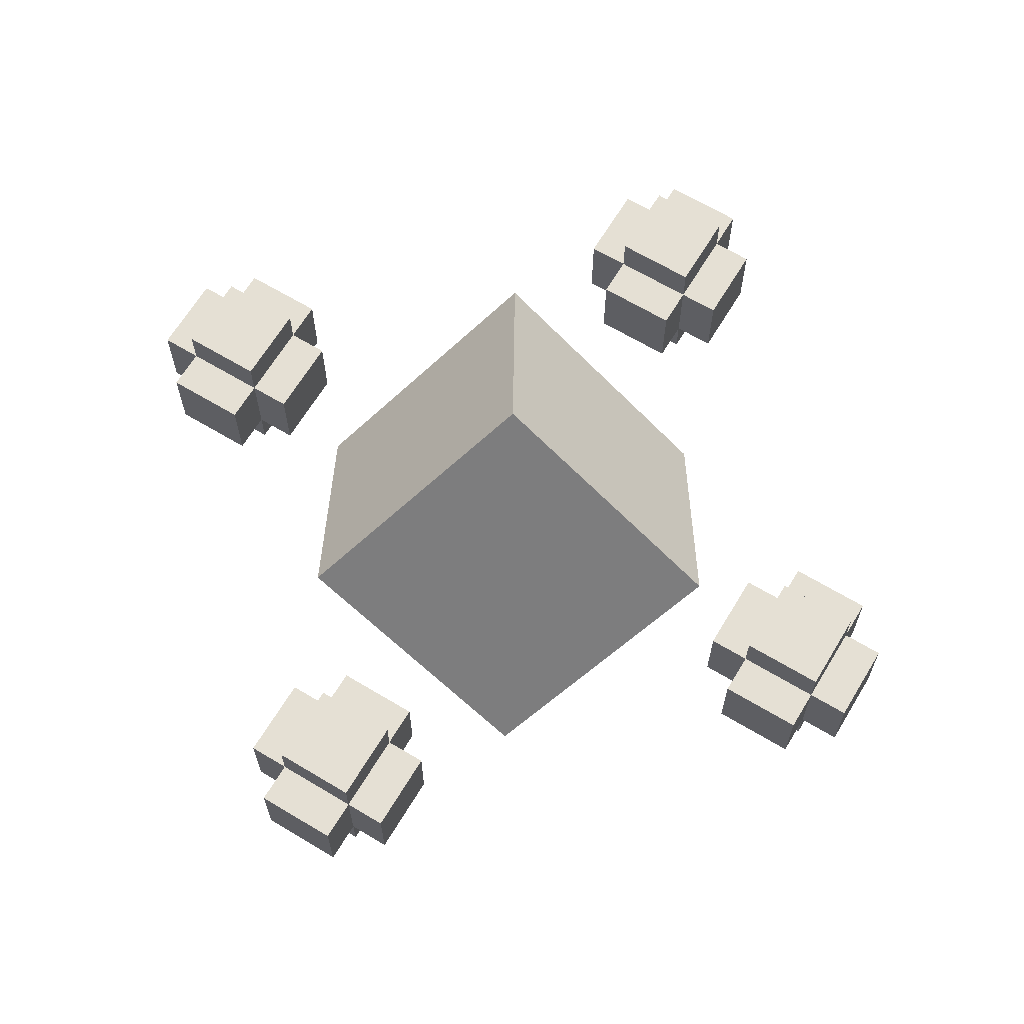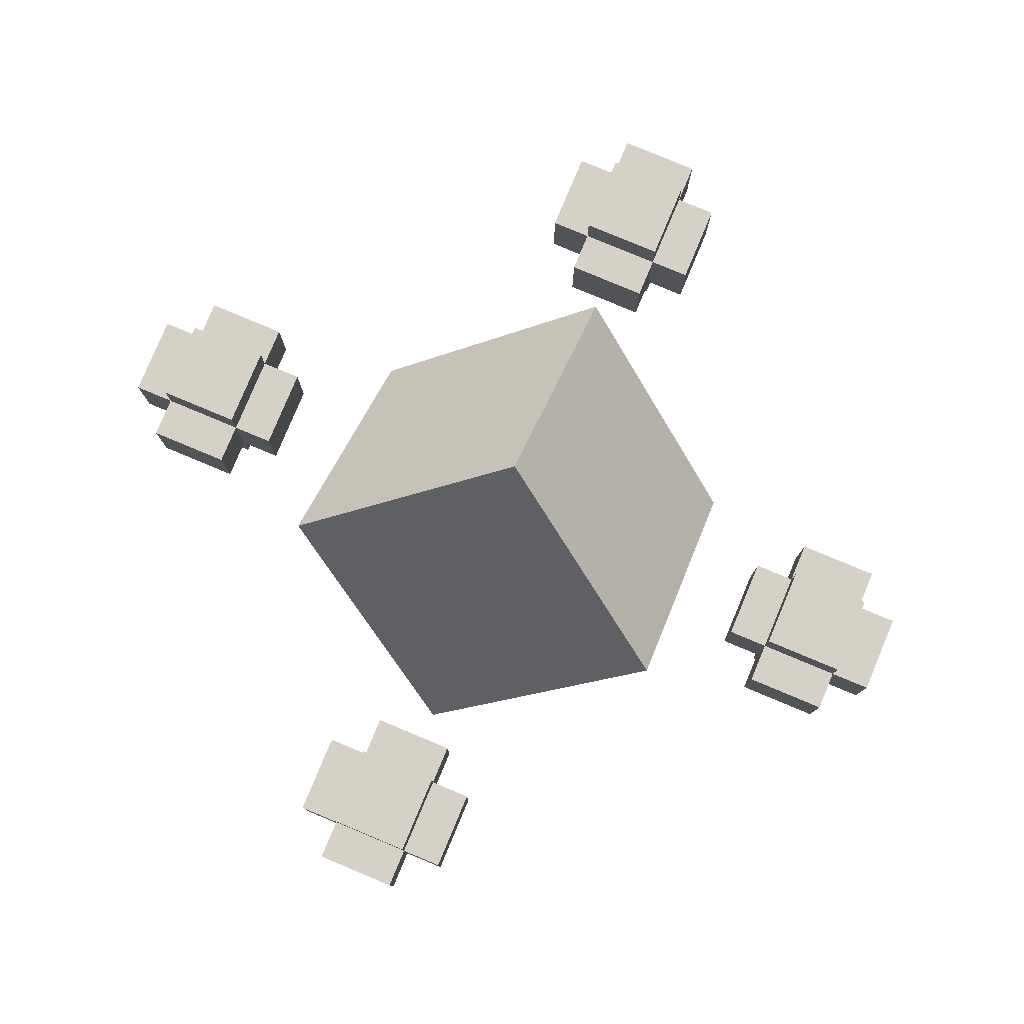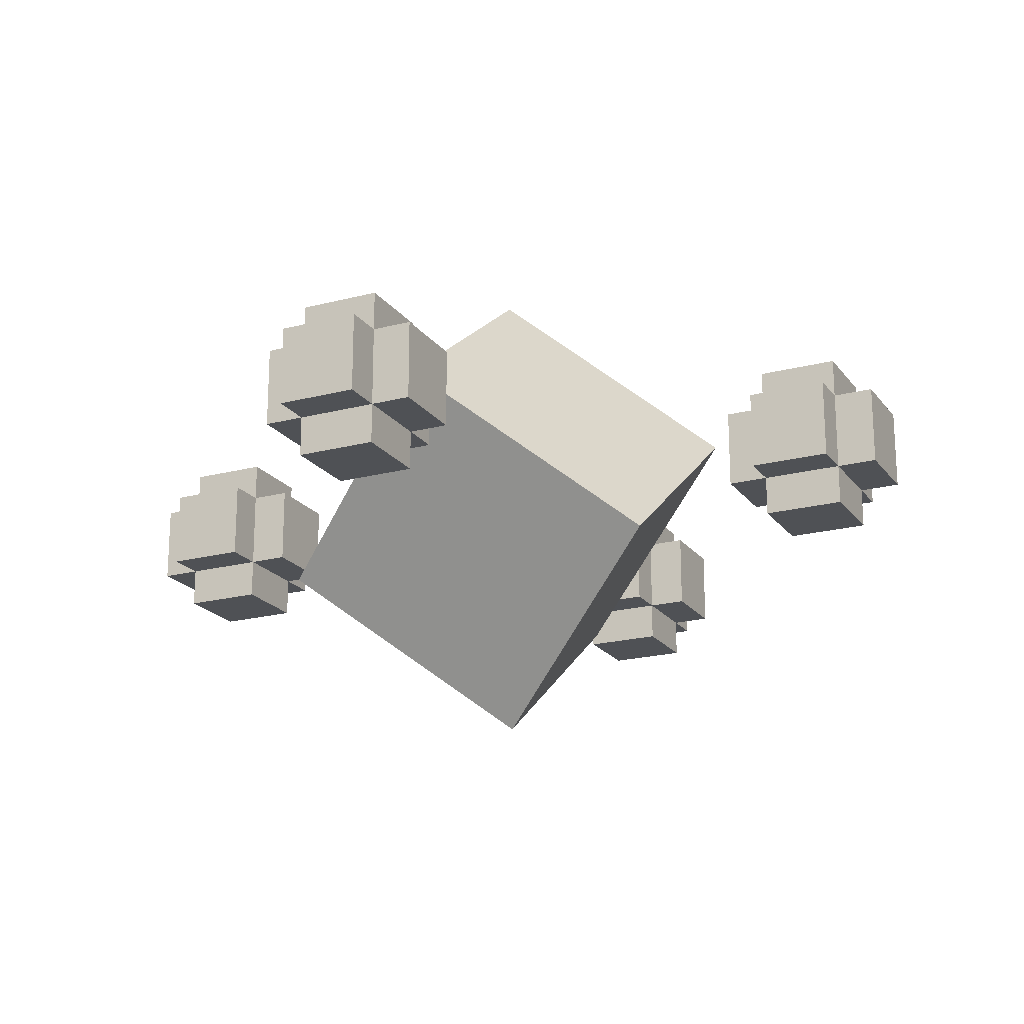
<metadata>
{"format":"obj","ext":"obj","renderer":"f3d","projection":"perspective","resolution":1024,"background":"white","views":[{"elev":65.6,"azim":121.1,"up":"+Z"},{"elev":79.6,"azim":22.7,"up":"+Z"},{"elev":-20.1,"azim":-154.3,"up":"+Z"}]}
</metadata>
<code>
g magic_backup_mesh
v 0.1803 -0.04748 0.1949
v 0.1803 -0.04748 0.1501
v 0.1803 -0.02505 0.1501
v 0.1803 -0.02505 0.1949
v 0.2251 -0.04748 0.1501
v 0.2251 -0.04748 0.1949
v 0.2251 -0.02505 0.1501
v 0.2251 -0.02505 0.1949
v 0.2251 -0.04748 0.1501
v 0.1803 -0.04748 0.1501
v 0.1803 -0.04748 0.1949
v 0.2251 -0.04748 0.1949
v 0.1803 -0.02505 0.1501
v 0.1803 -0.04748 0.1501
v 0.2251 -0.04748 0.1501
v 0.2251 -0.02505 0.1501
v 0.1803 -0.04748 0.1949
v 0.1803 -0.02505 0.1949
v 0.2251 -0.04748 0.1949
v 0.2251 -0.02505 0.1949
v 0.1803 0.01979 0.2173
v 0.1803 -0.02505 0.2173
v 0.1803 -0.02505 0.1949
v 0.1803 0.01979 0.1949
v 0.2251 -0.02505 0.2173
v 0.2251 0.01979 0.2173
v 0.2251 -0.02505 0.1949
v 0.2251 0.01979 0.1949
v 0.2251 -0.02505 0.2173
v 0.1803 -0.02505 0.2173
v 0.1803 0.01979 0.2173
v 0.2251 0.01979 0.2173
v 0.1803 -0.02505 0.1949
v 0.1803 -0.02505 0.2173
v 0.2251 -0.02505 0.2173
v 0.2251 -0.02505 0.1949
v 0.1803 0.01979 0.2173
v 0.1803 0.01979 0.1949
v 0.2251 0.01979 0.2173
v 0.2251 0.01979 0.1949
v 0.2476 0.01979 0.1949
v 0.2476 -0.02505 0.1949
v 0.2251 -0.02505 0.1949
v 0.2251 0.01979 0.1949
v 0.2476 -0.02505 0.1501
v 0.2476 0.01979 0.1501
v 0.2251 -0.02505 0.1501
v 0.2251 0.01979 0.1501
v 0.2476 -0.02505 0.1501
v 0.2476 -0.02505 0.1949
v 0.2476 0.01979 0.1949
v 0.2476 0.01979 0.1501
v 0.2251 -0.02505 0.1949
v 0.2476 -0.02505 0.1949
v 0.2476 -0.02505 0.1501
v 0.2251 -0.02505 0.1501
v 0.2476 0.01979 0.1949
v 0.2251 0.01979 0.1949
v 0.2476 0.01979 0.1501
v 0.2251 0.01979 0.1501
v 0.1803 0.04222 0.1949
v 0.2251 0.04222 0.1949
v 0.2251 0.01979 0.1949
v 0.1803 0.01979 0.1949
v 0.2251 0.04222 0.1501
v 0.1803 0.04222 0.1501
v 0.2251 0.01979 0.1501
v 0.1803 0.01979 0.1501
v 0.2251 0.04222 0.1501
v 0.2251 0.04222 0.1949
v 0.1803 0.04222 0.1949
v 0.1803 0.04222 0.1501
v 0.2251 0.01979 0.1949
v 0.2251 0.04222 0.1949
v 0.2251 0.04222 0.1501
v 0.2251 0.01979 0.1501
v 0.1803 0.04222 0.1949
v 0.1803 0.01979 0.1949
v 0.1803 0.04222 0.1501
v 0.1803 0.01979 0.1501
v 0.1579 -0.02505 0.1949
v 0.1579 0.01979 0.1949
v 0.1803 0.01979 0.1949
v 0.1803 -0.02505 0.1949
v 0.1579 0.01979 0.1501
v 0.1579 -0.02505 0.1501
v 0.1803 0.01979 0.1501
v 0.1803 -0.02505 0.1501
v 0.1579 0.01979 0.1501
v 0.1579 0.01979 0.1949
v 0.1579 -0.02505 0.1949
v 0.1579 -0.02505 0.1501
v 0.1803 0.01979 0.1949
v 0.1579 0.01979 0.1949
v 0.1579 0.01979 0.1501
v 0.1803 0.01979 0.1501
v 0.1579 -0.02505 0.1949
v 0.1803 -0.02505 0.1949
v 0.1579 -0.02505 0.1501
v 0.1803 -0.02505 0.1501
v 0.1803 -0.02505 0.1276
v 0.1803 0.01979 0.1276
v 0.1803 0.01979 0.1501
v 0.1803 -0.02505 0.1501
v 0.2251 0.01979 0.1276
v 0.2251 -0.02505 0.1276
v 0.2251 0.01979 0.1501
v 0.2251 -0.02505 0.1501
v 0.2251 0.01979 0.1276
v 0.1803 0.01979 0.1276
v 0.1803 -0.02505 0.1276
v 0.2251 -0.02505 0.1276
v 0.1803 0.01979 0.1501
v 0.1803 0.01979 0.1276
v 0.2251 0.01979 0.1276
v 0.2251 0.01979 0.1501
v 0.1803 -0.02505 0.1276
v 0.1803 -0.02505 0.1501
v 0.2251 -0.02505 0.1276
v 0.2251 -0.02505 0.1501
v -0.2214 -0.04748 0.1949
v -0.2214 -0.04748 0.1501
v -0.2214 -0.02505 0.1501
v -0.2214 -0.02505 0.1949
v -0.1765 -0.04748 0.1501
v -0.1765 -0.04748 0.1949
v -0.1765 -0.02505 0.1501
v -0.1765 -0.02505 0.1949
v -0.1765 -0.04748 0.1501
v -0.2214 -0.04748 0.1501
v -0.2214 -0.04748 0.1949
v -0.1765 -0.04748 0.1949
v -0.2214 -0.02505 0.1501
v -0.2214 -0.04748 0.1501
v -0.1765 -0.04748 0.1501
v -0.1765 -0.02505 0.1501
v -0.2214 -0.04748 0.1949
v -0.2214 -0.02505 0.1949
v -0.1765 -0.04748 0.1949
v -0.1765 -0.02505 0.1949
v -0.2214 0.01979 0.2173
v -0.2214 -0.02505 0.2173
v -0.2214 -0.02505 0.1949
v -0.2214 0.01979 0.1949
v -0.1765 -0.02505 0.2173
v -0.1765 0.01979 0.2173
v -0.1765 -0.02505 0.1949
v -0.1765 0.01979 0.1949
v -0.1765 -0.02505 0.2173
v -0.2214 -0.02505 0.2173
v -0.2214 0.01979 0.2173
v -0.1765 0.01979 0.2173
v -0.2214 -0.02505 0.1949
v -0.2214 -0.02505 0.2173
v -0.1765 -0.02505 0.2173
v -0.1765 -0.02505 0.1949
v -0.2214 0.01979 0.2173
v -0.2214 0.01979 0.1949
v -0.1765 0.01979 0.2173
v -0.1765 0.01979 0.1949
v -0.1541 0.01979 0.1949
v -0.1541 -0.02505 0.1949
v -0.1765 -0.02505 0.1949
v -0.1765 0.01979 0.1949
v -0.1541 -0.02505 0.1501
v -0.1541 0.01979 0.1501
v -0.1765 -0.02505 0.1501
v -0.1765 0.01979 0.1501
v -0.1541 -0.02505 0.1501
v -0.1541 -0.02505 0.1949
v -0.1541 0.01979 0.1949
v -0.1541 0.01979 0.1501
v -0.1765 -0.02505 0.1949
v -0.1541 -0.02505 0.1949
v -0.1541 -0.02505 0.1501
v -0.1765 -0.02505 0.1501
v -0.1541 0.01979 0.1949
v -0.1765 0.01979 0.1949
v -0.1541 0.01979 0.1501
v -0.1765 0.01979 0.1501
v -0.2214 0.04222 0.1949
v -0.1765 0.04222 0.1949
v -0.1765 0.01979 0.1949
v -0.2214 0.01979 0.1949
v -0.1765 0.04222 0.1501
v -0.2214 0.04222 0.1501
v -0.1765 0.01979 0.1501
v -0.2214 0.01979 0.1501
v -0.1765 0.04222 0.1501
v -0.1765 0.04222 0.1949
v -0.2214 0.04222 0.1949
v -0.2214 0.04222 0.1501
v -0.1765 0.01979 0.1949
v -0.1765 0.04222 0.1949
v -0.1765 0.04222 0.1501
v -0.1765 0.01979 0.1501
v -0.2214 0.04222 0.1949
v -0.2214 0.01979 0.1949
v -0.2214 0.04222 0.1501
v -0.2214 0.01979 0.1501
v -0.2438 -0.02505 0.1949
v -0.2438 0.01979 0.1949
v -0.2214 0.01979 0.1949
v -0.2214 -0.02505 0.1949
v -0.2438 0.01979 0.1501
v -0.2438 -0.02505 0.1501
v -0.2214 0.01979 0.1501
v -0.2214 -0.02505 0.1501
v -0.2438 0.01979 0.1501
v -0.2438 0.01979 0.1949
v -0.2438 -0.02505 0.1949
v -0.2438 -0.02505 0.1501
v -0.2214 0.01979 0.1949
v -0.2438 0.01979 0.1949
v -0.2438 0.01979 0.1501
v -0.2214 0.01979 0.1501
v -0.2438 -0.02505 0.1949
v -0.2214 -0.02505 0.1949
v -0.2438 -0.02505 0.1501
v -0.2214 -0.02505 0.1501
v -0.2214 -0.02505 0.1276
v -0.2214 0.01979 0.1276
v -0.2214 0.01979 0.1501
v -0.2214 -0.02505 0.1501
v -0.1765 0.01979 0.1276
v -0.1765 -0.02505 0.1276
v -0.1765 0.01979 0.1501
v -0.1765 -0.02505 0.1501
v -0.1765 0.01979 0.1276
v -0.2214 0.01979 0.1276
v -0.2214 -0.02505 0.1276
v -0.1765 -0.02505 0.1276
v -0.2214 0.01979 0.1501
v -0.2214 0.01979 0.1276
v -0.1765 0.01979 0.1276
v -0.1765 0.01979 0.1501
v -0.2214 -0.02505 0.1276
v -0.2214 -0.02505 0.1501
v -0.1765 -0.02505 0.1276
v -0.1765 -0.02505 0.1501
v -0.04295 -0.181 0.1949
v -0.04295 -0.181 0.1501
v -0.02053 -0.181 0.1501
v -0.02053 -0.181 0.1949
v -0.04295 -0.2259 0.1501
v -0.04295 -0.2259 0.1949
v -0.02053 -0.2259 0.1501
v -0.02053 -0.2259 0.1949
v -0.04295 -0.2259 0.1501
v -0.04295 -0.181 0.1501
v -0.04295 -0.181 0.1949
v -0.04295 -0.2259 0.1949
v -0.02053 -0.181 0.1501
v -0.04295 -0.181 0.1501
v -0.04295 -0.2259 0.1501
v -0.02053 -0.2259 0.1501
v -0.04295 -0.181 0.1949
v -0.02053 -0.181 0.1949
v -0.04295 -0.2259 0.1949
v -0.02053 -0.2259 0.1949
v 0.02432 -0.181 0.2173
v -0.02053 -0.181 0.2173
v -0.02053 -0.181 0.1949
v 0.02432 -0.181 0.1949
v -0.02053 -0.2259 0.2173
v 0.02432 -0.2259 0.2173
v -0.02053 -0.2259 0.1949
v 0.02432 -0.2259 0.1949
v -0.02053 -0.2259 0.2173
v -0.02053 -0.181 0.2173
v 0.02432 -0.181 0.2173
v 0.02432 -0.2259 0.2173
v -0.02053 -0.181 0.1949
v -0.02053 -0.181 0.2173
v -0.02053 -0.2259 0.2173
v -0.02053 -0.2259 0.1949
v 0.02432 -0.181 0.2173
v 0.02432 -0.181 0.1949
v 0.02432 -0.2259 0.2173
v 0.02432 -0.2259 0.1949
v 0.02432 -0.2483 0.1949
v -0.02053 -0.2483 0.1949
v -0.02053 -0.2259 0.1949
v 0.02432 -0.2259 0.1949
v -0.02053 -0.2483 0.1501
v 0.02432 -0.2483 0.1501
v -0.02053 -0.2259 0.1501
v 0.02432 -0.2259 0.1501
v -0.02053 -0.2483 0.1501
v -0.02053 -0.2483 0.1949
v 0.02432 -0.2483 0.1949
v 0.02432 -0.2483 0.1501
v -0.02053 -0.2259 0.1949
v -0.02053 -0.2483 0.1949
v -0.02053 -0.2483 0.1501
v -0.02053 -0.2259 0.1501
v 0.02432 -0.2483 0.1949
v 0.02432 -0.2259 0.1949
v 0.02432 -0.2483 0.1501
v 0.02432 -0.2259 0.1501
v 0.04674 -0.181 0.1949
v 0.04674 -0.2259 0.1949
v 0.02432 -0.2259 0.1949
v 0.02432 -0.181 0.1949
v 0.04674 -0.2259 0.1501
v 0.04674 -0.181 0.1501
v 0.02432 -0.2259 0.1501
v 0.02432 -0.181 0.1501
v 0.04674 -0.2259 0.1501
v 0.04674 -0.2259 0.1949
v 0.04674 -0.181 0.1949
v 0.04674 -0.181 0.1501
v 0.02432 -0.2259 0.1949
v 0.04674 -0.2259 0.1949
v 0.04674 -0.2259 0.1501
v 0.02432 -0.2259 0.1501
v 0.04674 -0.181 0.1949
v 0.02432 -0.181 0.1949
v 0.04674 -0.181 0.1501
v 0.02432 -0.181 0.1501
v -0.02053 -0.1586 0.1949
v 0.02432 -0.1586 0.1949
v 0.02432 -0.181 0.1949
v -0.02053 -0.181 0.1949
v 0.02432 -0.1586 0.1501
v -0.02053 -0.1586 0.1501
v 0.02432 -0.181 0.1501
v -0.02053 -0.181 0.1501
v 0.02432 -0.1586 0.1501
v 0.02432 -0.1586 0.1949
v -0.02053 -0.1586 0.1949
v -0.02053 -0.1586 0.1501
v 0.02432 -0.181 0.1949
v 0.02432 -0.1586 0.1949
v 0.02432 -0.1586 0.1501
v 0.02432 -0.181 0.1501
v -0.02053 -0.1586 0.1949
v -0.02053 -0.181 0.1949
v -0.02053 -0.1586 0.1501
v -0.02053 -0.181 0.1501
v -0.02053 -0.181 0.1276
v 0.02432 -0.181 0.1276
v 0.02432 -0.181 0.1501
v -0.02053 -0.181 0.1501
v 0.02432 -0.2259 0.1276
v -0.02053 -0.2259 0.1276
v 0.02432 -0.2259 0.1501
v -0.02053 -0.2259 0.1501
v 0.02432 -0.2259 0.1276
v 0.02432 -0.181 0.1276
v -0.02053 -0.181 0.1276
v -0.02053 -0.2259 0.1276
v 0.02432 -0.181 0.1501
v 0.02432 -0.181 0.1276
v 0.02432 -0.2259 0.1276
v 0.02432 -0.2259 0.1501
v -0.02053 -0.181 0.1276
v -0.02053 -0.181 0.1501
v -0.02053 -0.2259 0.1276
v -0.02053 -0.2259 0.1501
v -0.04295 0.2206 0.1949
v -0.04295 0.2206 0.1501
v -0.02053 0.2206 0.1501
v -0.02053 0.2206 0.1949
v -0.04295 0.1758 0.1501
v -0.04295 0.1758 0.1949
v -0.02053 0.1758 0.1501
v -0.02053 0.1758 0.1949
v -0.04295 0.1758 0.1501
v -0.04295 0.2206 0.1501
v -0.04295 0.2206 0.1949
v -0.04295 0.1758 0.1949
v -0.02053 0.2206 0.1501
v -0.04295 0.2206 0.1501
v -0.04295 0.1758 0.1501
v -0.02053 0.1758 0.1501
v -0.04295 0.2206 0.1949
v -0.02053 0.2206 0.1949
v -0.04295 0.1758 0.1949
v -0.02053 0.1758 0.1949
v 0.02432 0.2206 0.2173
v -0.02053 0.2206 0.2173
v -0.02053 0.2206 0.1949
v 0.02432 0.2206 0.1949
v -0.02053 0.1758 0.2173
v 0.02432 0.1758 0.2173
v -0.02053 0.1758 0.1949
v 0.02432 0.1758 0.1949
v -0.02053 0.1758 0.2173
v -0.02053 0.2206 0.2173
v 0.02432 0.2206 0.2173
v 0.02432 0.1758 0.2173
v -0.02053 0.2206 0.1949
v -0.02053 0.2206 0.2173
v -0.02053 0.1758 0.2173
v -0.02053 0.1758 0.1949
v 0.02432 0.2206 0.2173
v 0.02432 0.2206 0.1949
v 0.02432 0.1758 0.2173
v 0.02432 0.1758 0.1949
v 0.02432 0.1533 0.1949
v -0.02053 0.1533 0.1949
v -0.02053 0.1758 0.1949
v 0.02432 0.1758 0.1949
v -0.02053 0.1533 0.1501
v 0.02432 0.1533 0.1501
v -0.02053 0.1758 0.1501
v 0.02432 0.1758 0.1501
v -0.02053 0.1533 0.1501
v -0.02053 0.1533 0.1949
v 0.02432 0.1533 0.1949
v 0.02432 0.1533 0.1501
v -0.02053 0.1758 0.1949
v -0.02053 0.1533 0.1949
v -0.02053 0.1533 0.1501
v -0.02053 0.1758 0.1501
v 0.02432 0.1533 0.1949
v 0.02432 0.1758 0.1949
v 0.02432 0.1533 0.1501
v 0.02432 0.1758 0.1501
v 0.04674 0.2206 0.1949
v 0.04674 0.1758 0.1949
v 0.02432 0.1758 0.1949
v 0.02432 0.2206 0.1949
v 0.04674 0.1758 0.1501
v 0.04674 0.2206 0.1501
v 0.02432 0.1758 0.1501
v 0.02432 0.2206 0.1501
v 0.04674 0.1758 0.1501
v 0.04674 0.1758 0.1949
v 0.04674 0.2206 0.1949
v 0.04674 0.2206 0.1501
v 0.02432 0.1758 0.1949
v 0.04674 0.1758 0.1949
v 0.04674 0.1758 0.1501
v 0.02432 0.1758 0.1501
v 0.04674 0.2206 0.1949
v 0.02432 0.2206 0.1949
v 0.04674 0.2206 0.1501
v 0.02432 0.2206 0.1501
v -0.02053 0.243 0.1949
v 0.02432 0.243 0.1949
v 0.02432 0.2206 0.1949
v -0.02053 0.2206 0.1949
v 0.02432 0.243 0.1501
v -0.02053 0.243 0.1501
v 0.02432 0.2206 0.1501
v -0.02053 0.2206 0.1501
v 0.02432 0.243 0.1501
v 0.02432 0.243 0.1949
v -0.02053 0.243 0.1949
v -0.02053 0.243 0.1501
v 0.02432 0.2206 0.1949
v 0.02432 0.243 0.1949
v 0.02432 0.243 0.1501
v 0.02432 0.2206 0.1501
v -0.02053 0.243 0.1949
v -0.02053 0.2206 0.1949
v -0.02053 0.243 0.1501
v -0.02053 0.2206 0.1501
v -0.02053 0.2206 0.1276
v 0.02432 0.2206 0.1276
v 0.02432 0.2206 0.1501
v -0.02053 0.2206 0.1501
v 0.02432 0.1758 0.1276
v -0.02053 0.1758 0.1276
v 0.02432 0.1758 0.1501
v -0.02053 0.1758 0.1501
v 0.02432 0.1758 0.1276
v 0.02432 0.2206 0.1276
v -0.02053 0.2206 0.1276
v -0.02053 0.1758 0.1276
v 0.02432 0.2206 0.1501
v 0.02432 0.2206 0.1276
v 0.02432 0.1758 0.1276
v 0.02432 0.1758 0.1501
v -0.02053 0.2206 0.1276
v -0.02053 0.2206 0.1501
v -0.02053 0.1758 0.1276
v -0.02053 0.1758 0.1501
v -0.1126 -0.06951 0.2124
v -0.1126 0.0626 0.116
v 0.003057 0.1308 0.2094
v 0.003057 -0.001348 0.3058
v -0.1126 0.0626 0.116
v 0.003057 -0.005567 0.02256
v 0.1187 0.0626 0.116
v 0.003057 0.1308 0.2094
v 0.003057 -0.005567 0.02256
v 0.003057 -0.1377 0.119
v 0.1187 -0.06951 0.2124
v 0.1187 0.0626 0.116
v 0.003057 -0.1377 0.119
v -0.1126 -0.06951 0.2124
v 0.003057 -0.001348 0.3058
v 0.1187 -0.06951 0.2124
v -0.1126 0.0626 0.116
v -0.1126 -0.06951 0.2124
v 0.003057 -0.1377 0.119
v 0.003057 -0.005567 0.02256
v 0.1187 0.0626 0.116
v 0.1187 -0.06951 0.2124
v 0.003057 -0.001348 0.3058
v 0.003057 0.1308 0.2094
g magic_backup_mesh_0
f 3 2 1
f 3 1 4
f 7 6 5
f 7 8 6
f 11 10 9
f 11 9 12
f 15 14 13
f 15 13 16
f 19 18 17
f 19 20 18
f 23 22 21
f 23 21 24
f 27 26 25
f 27 28 26
f 31 30 29
f 31 29 32
f 35 34 33
f 35 33 36
f 39 38 37
f 39 40 38
f 43 42 41
f 43 41 44
f 47 46 45
f 47 48 46
f 51 50 49
f 51 49 52
f 55 54 53
f 55 53 56
f 59 58 57
f 59 60 58
f 63 62 61
f 63 61 64
f 67 66 65
f 67 68 66
f 71 70 69
f 71 69 72
f 75 74 73
f 75 73 76
f 79 78 77
f 79 80 78
f 83 82 81
f 83 81 84
f 87 86 85
f 87 88 86
f 91 90 89
f 91 89 92
f 95 94 93
f 95 93 96
f 99 98 97
f 99 100 98
f 103 102 101
f 103 101 104
f 107 106 105
f 107 108 106
f 111 110 109
f 111 109 112
f 115 114 113
f 115 113 116
f 119 118 117
f 119 120 118
f 123 122 121
f 123 121 124
f 127 126 125
f 127 128 126
f 131 130 129
f 131 129 132
f 135 134 133
f 135 133 136
f 139 138 137
f 139 140 138
f 143 142 141
f 143 141 144
f 147 146 145
f 147 148 146
f 151 150 149
f 151 149 152
f 155 154 153
f 155 153 156
f 159 158 157
f 159 160 158
f 163 162 161
f 163 161 164
f 167 166 165
f 167 168 166
f 171 170 169
f 171 169 172
f 175 174 173
f 175 173 176
f 179 178 177
f 179 180 178
f 183 182 181
f 183 181 184
f 187 186 185
f 187 188 186
f 191 190 189
f 191 189 192
f 195 194 193
f 195 193 196
f 199 198 197
f 199 200 198
f 203 202 201
f 203 201 204
f 207 206 205
f 207 208 206
f 211 210 209
f 211 209 212
f 215 214 213
f 215 213 216
f 219 218 217
f 219 220 218
f 223 222 221
f 223 221 224
f 227 226 225
f 227 228 226
f 231 230 229
f 231 229 232
f 235 234 233
f 235 233 236
f 239 238 237
f 239 240 238
f 243 242 241
f 243 241 244
f 247 246 245
f 247 248 246
f 251 250 249
f 251 249 252
f 255 254 253
f 255 253 256
f 259 258 257
f 259 260 258
f 263 262 261
f 263 261 264
f 267 266 265
f 267 268 266
f 271 270 269
f 271 269 272
f 275 274 273
f 275 273 276
f 279 278 277
f 279 280 278
f 283 282 281
f 283 281 284
f 287 286 285
f 287 288 286
f 291 290 289
f 291 289 292
f 295 294 293
f 295 293 296
f 299 298 297
f 299 300 298
f 303 302 301
f 303 301 304
f 307 306 305
f 307 308 306
f 311 310 309
f 311 309 312
f 315 314 313
f 315 313 316
f 319 318 317
f 319 320 318
f 323 322 321
f 323 321 324
f 327 326 325
f 327 328 326
f 331 330 329
f 331 329 332
f 335 334 333
f 335 333 336
f 339 338 337
f 339 340 338
f 343 342 341
f 343 341 344
f 347 346 345
f 347 348 346
f 351 350 349
f 351 349 352
f 355 354 353
f 355 353 356
f 359 358 357
f 359 360 358
f 363 362 361
f 363 361 364
f 367 366 365
f 367 368 366
f 371 370 369
f 371 369 372
f 375 374 373
f 375 373 376
f 379 378 377
f 379 380 378
f 383 382 381
f 383 381 384
f 387 386 385
f 387 388 386
f 391 390 389
f 391 389 392
f 395 394 393
f 395 393 396
f 399 398 397
f 399 400 398
f 403 402 401
f 403 401 404
f 407 406 405
f 407 408 406
f 411 410 409
f 411 409 412
f 415 414 413
f 415 413 416
f 419 418 417
f 419 420 418
f 423 422 421
f 423 421 424
f 427 426 425
f 427 428 426
f 431 430 429
f 431 429 432
f 435 434 433
f 435 433 436
f 439 438 437
f 439 440 438
f 443 442 441
f 443 441 444
f 447 446 445
f 447 448 446
f 451 450 449
f 451 449 452
f 455 454 453
f 455 453 456
f 459 458 457
f 459 460 458
f 463 462 461
f 463 461 464
f 467 466 465
f 467 468 466
f 471 470 469
f 471 469 472
f 475 474 473
f 475 473 476
f 479 478 477
f 479 480 478
f 483 482 481
f 484 483 481
f 487 486 485
f 488 487 485
f 491 490 489
f 492 491 489
f 495 494 493
f 496 495 493
f 499 498 497
f 500 499 497
f 503 502 501
f 504 503 501

</code>
